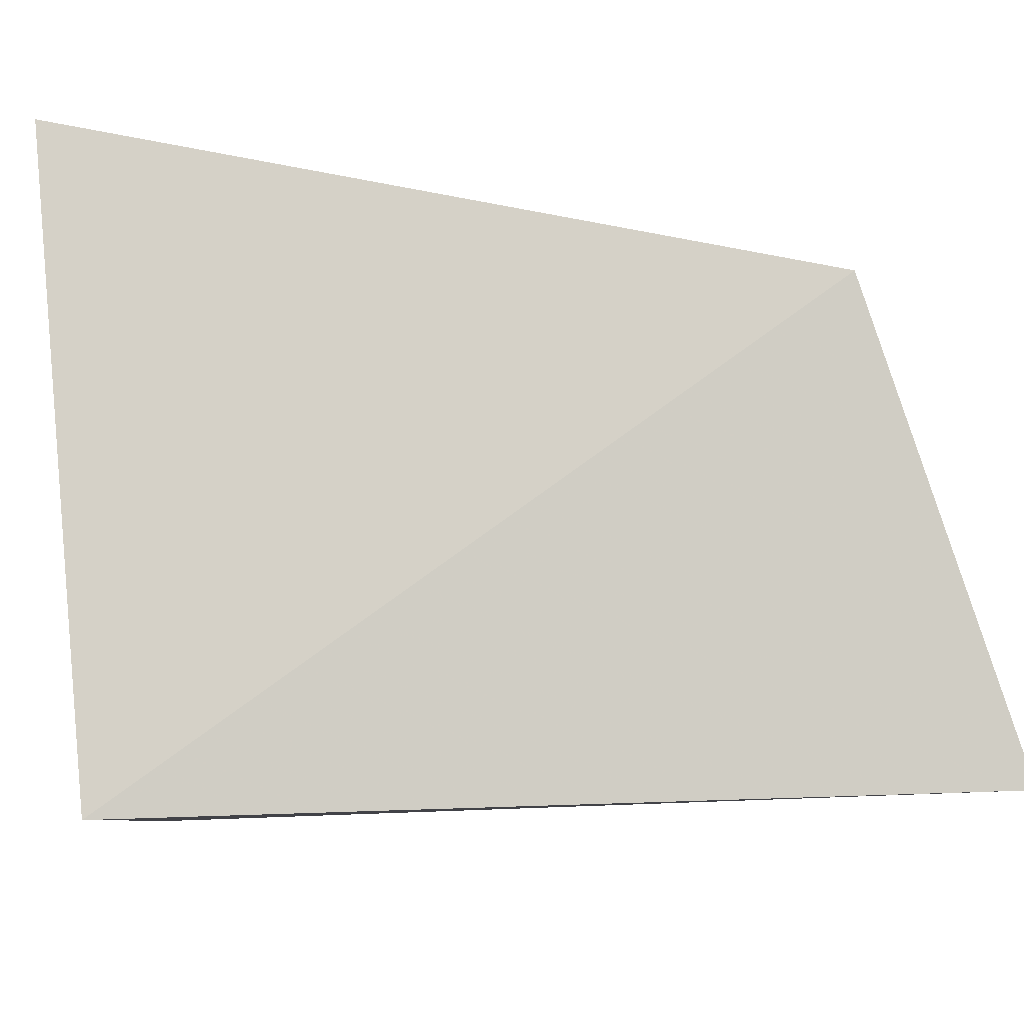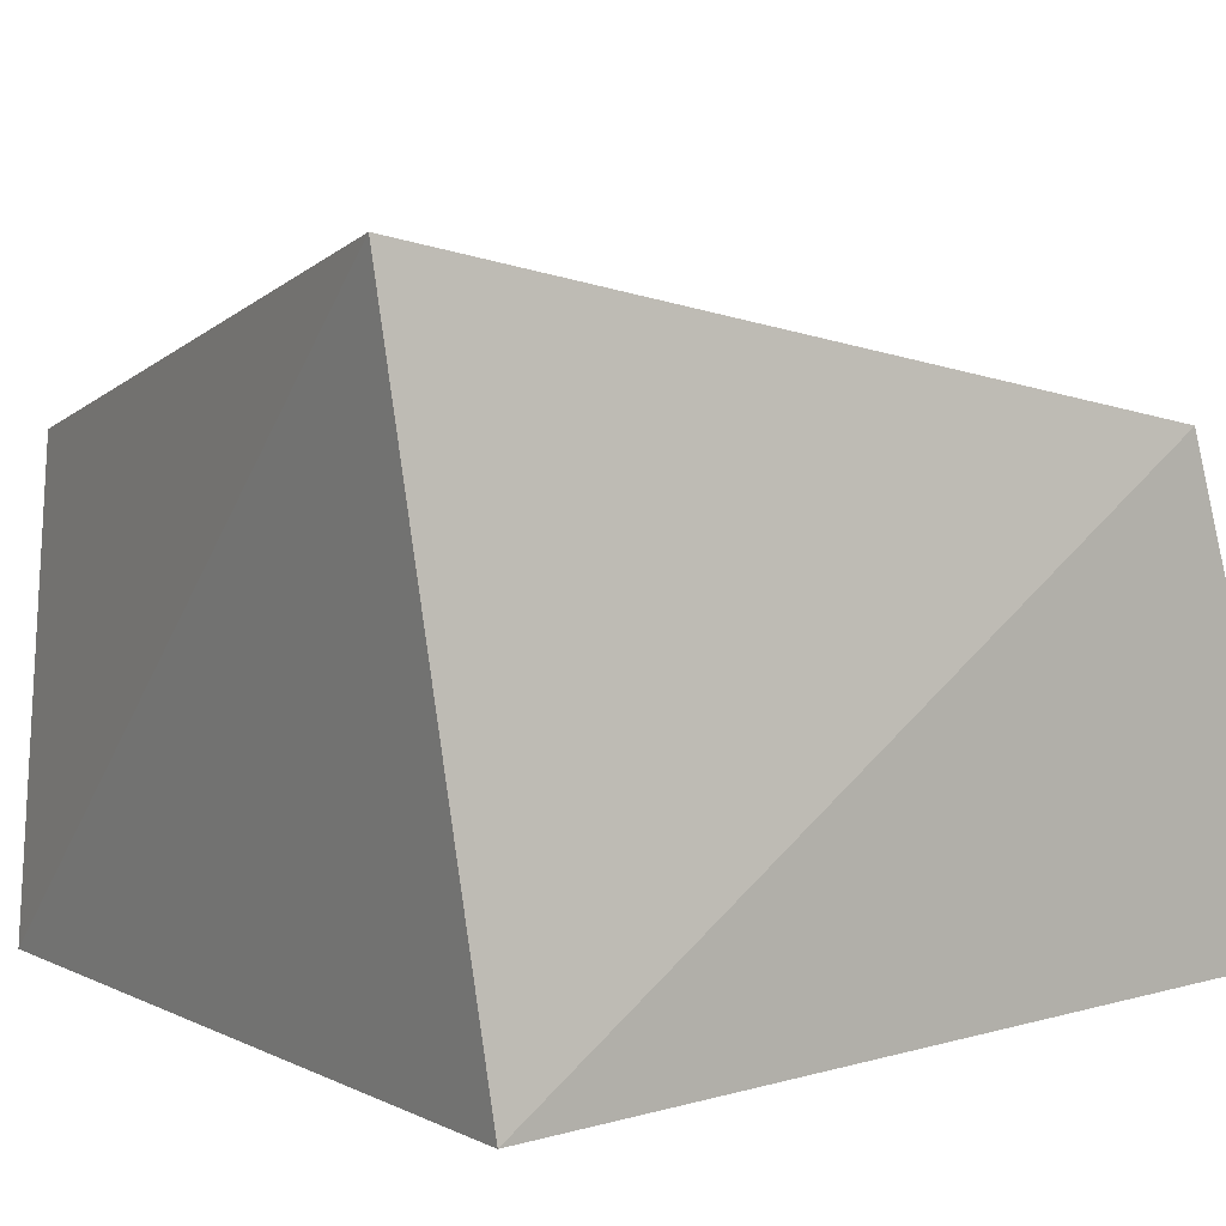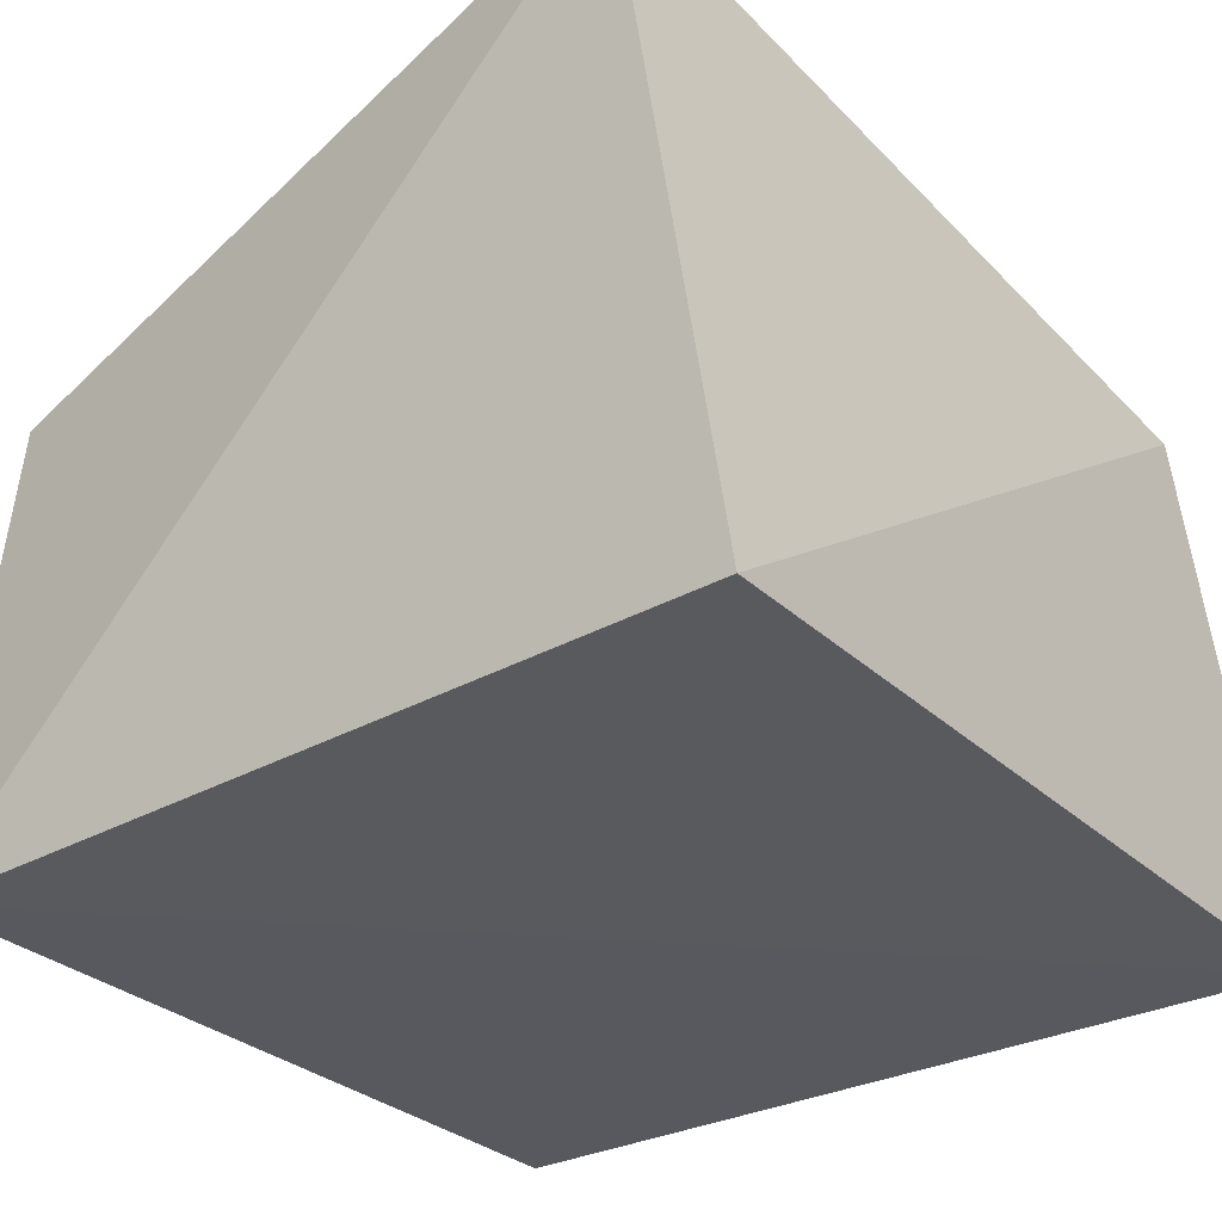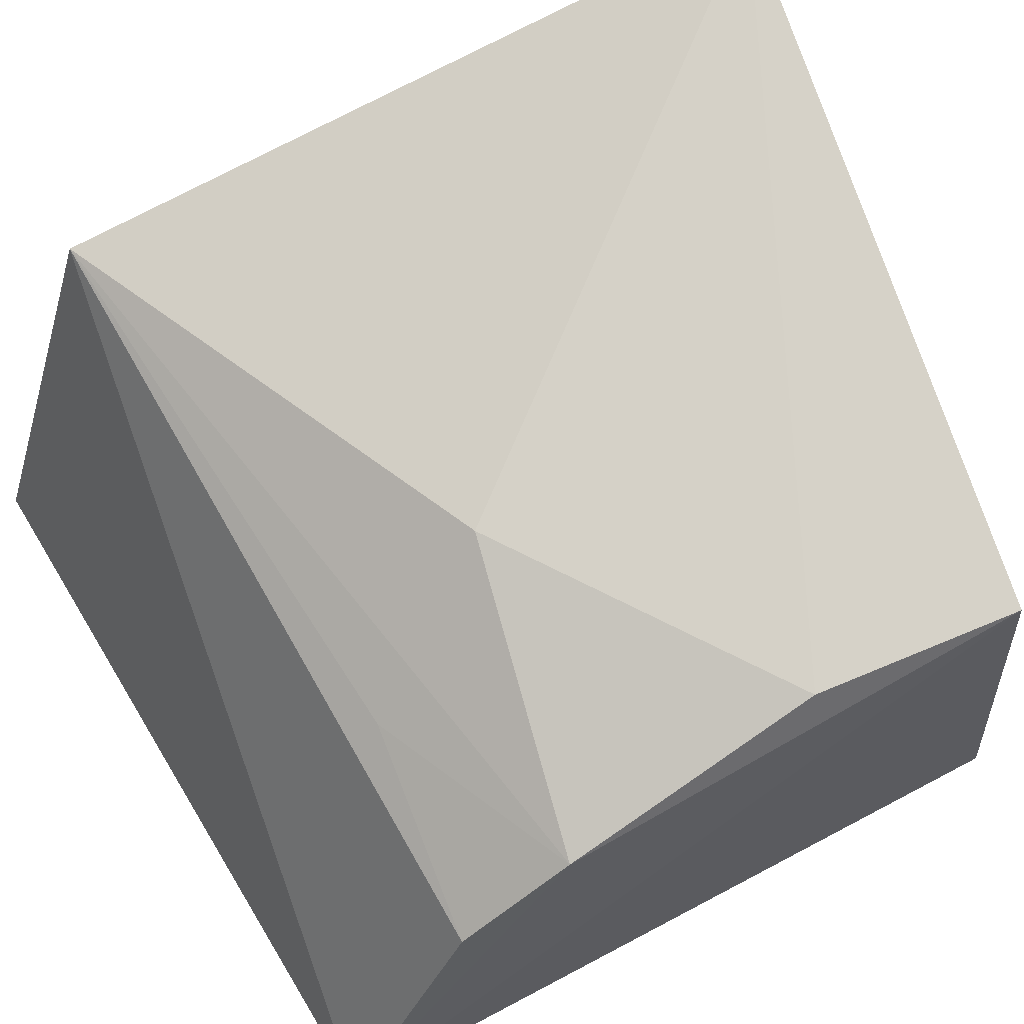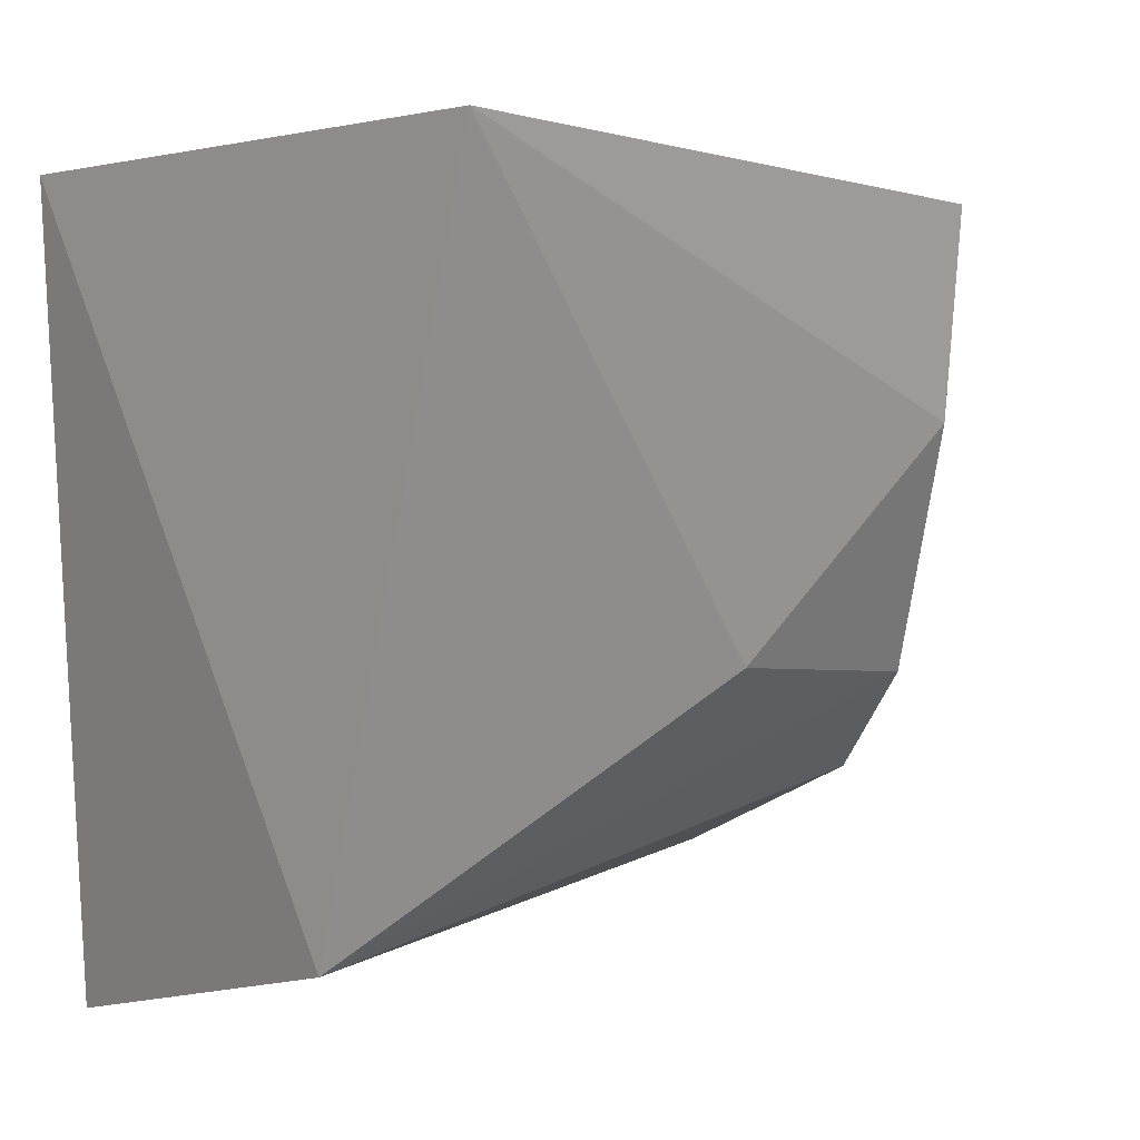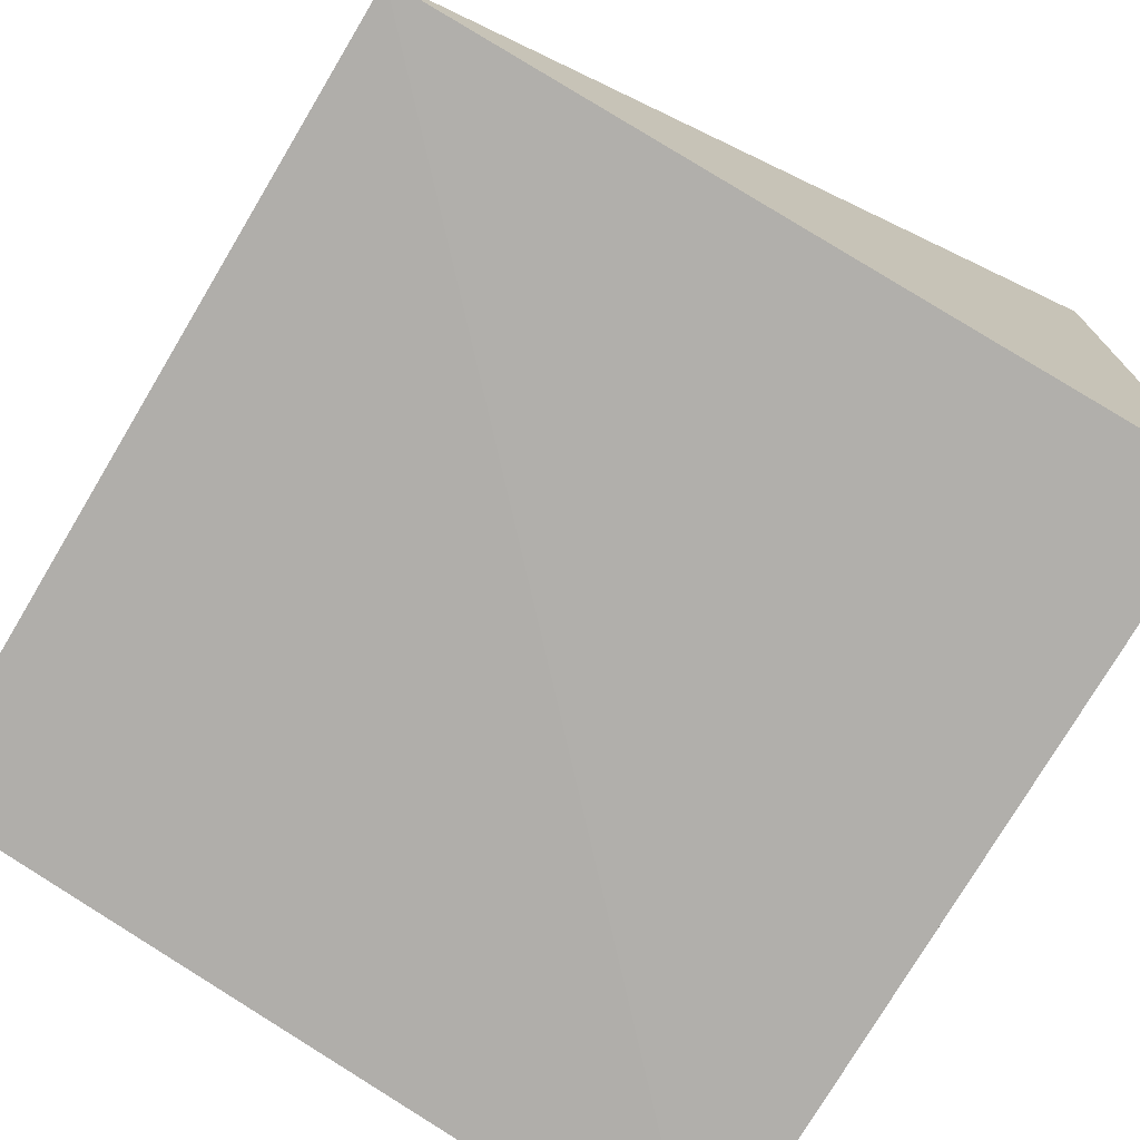
<metadata>
{"format":"obj","ext":"obj","renderer":"f3d","projection":"perspective","resolution":1024,"background":"white","views":[{"elev":-7.0,"azim":-91.9,"up":"+Z"},{"elev":6.1,"azim":-125.5,"up":"+Z"},{"elev":-32.4,"azim":-142.5,"up":"+Z"},{"elev":67.4,"azim":62.1,"up":"+Z"},{"elev":9.5,"azim":-37.3,"up":"+Y"},{"elev":-79.8,"azim":149.6,"up":"+Z"}]}
</metadata>
<code>
v -0.09741 -0.09639 -0.1242
v -0.1013 -0.07387 -0.08086
v -0.2199 -0.07984 -0.05435
v -0.2108 0.03323 -0.03164
v -0.09848 0.02353 -0.1288
v -0.1482 -0.0468 -0.0519
v -0.1014 0.01886 -0.05657
v -0.2184 -0.1034 -0.1248
v -0.1014 -0.05591 -0.0684
v -0.1043 -0.01449 -0.05639
v -0.2197 0.02353 -0.1288
v -0.1341 -0.07081 -0.07006
f 1 2 3
f 6 4 3
f 7 1 5
f 7 5 4
f 8 5 1
f 8 1 3
f 9 6 3
f 9 2 1
f 9 1 7
f 10 7 4
f 10 4 6
f 10 9 7
f 10 6 9
f 11 8 3
f 11 3 4
f 11 4 5
f 11 5 8
f 12 9 3
f 12 3 2
f 12 2 9

</code>
